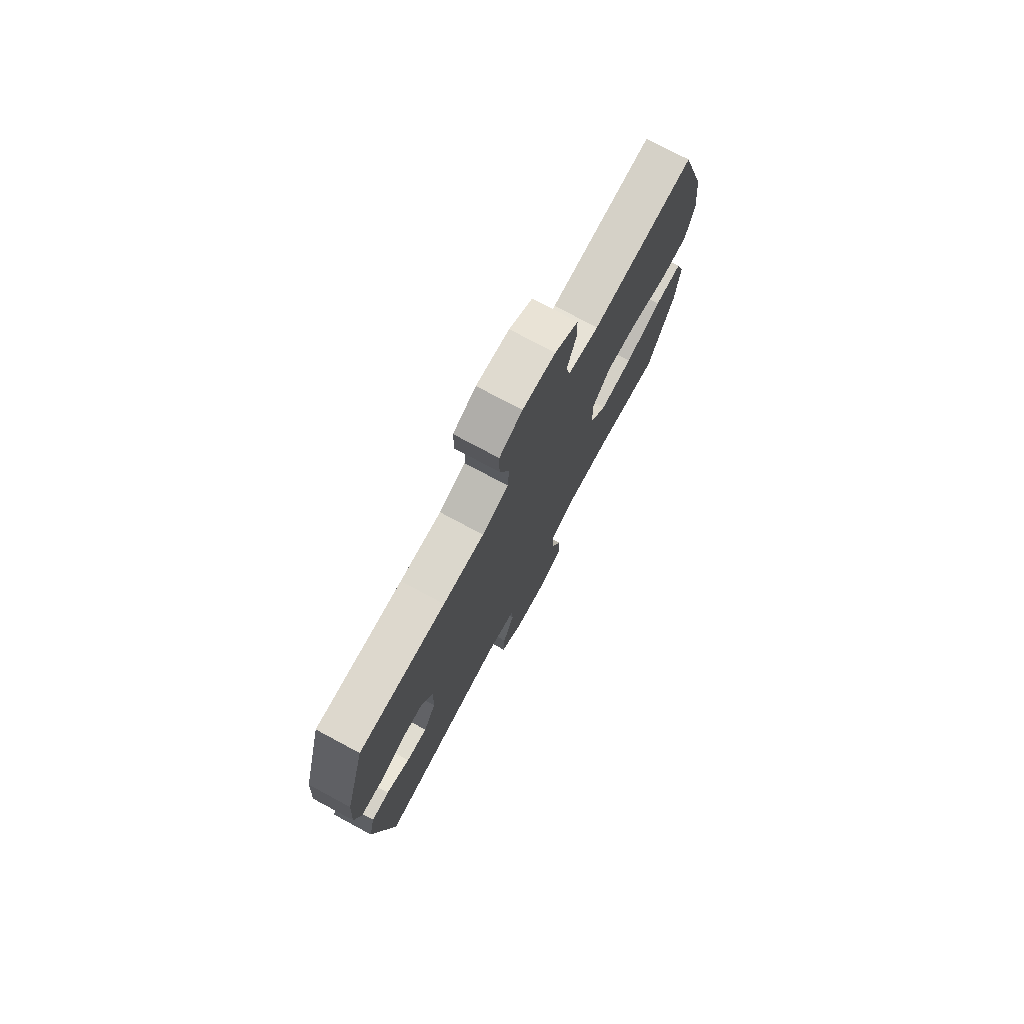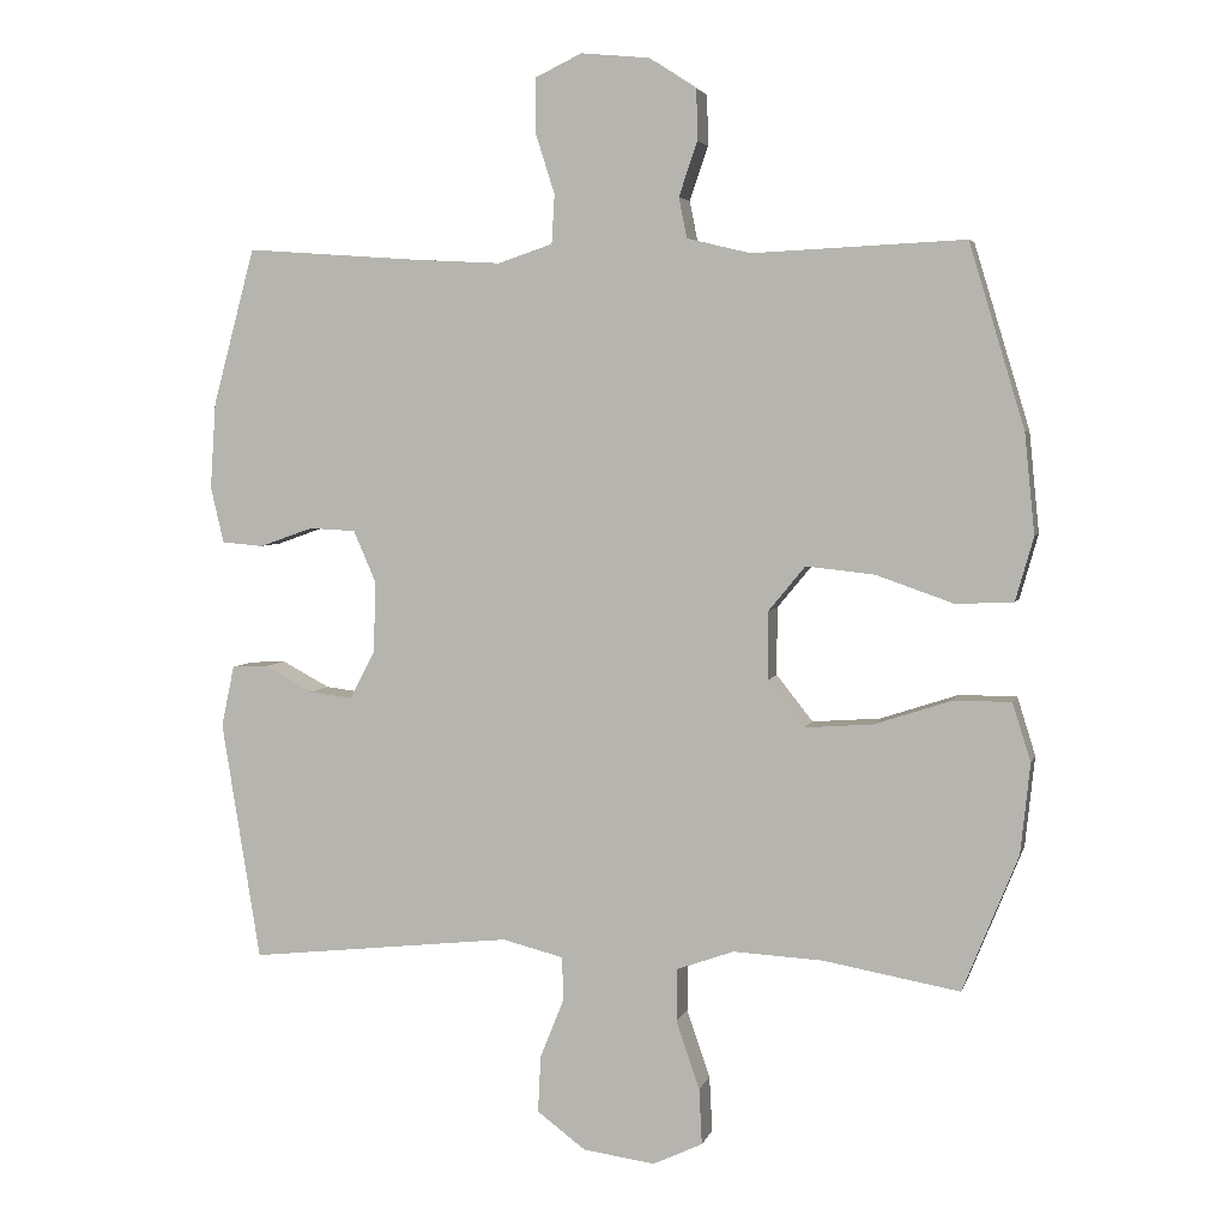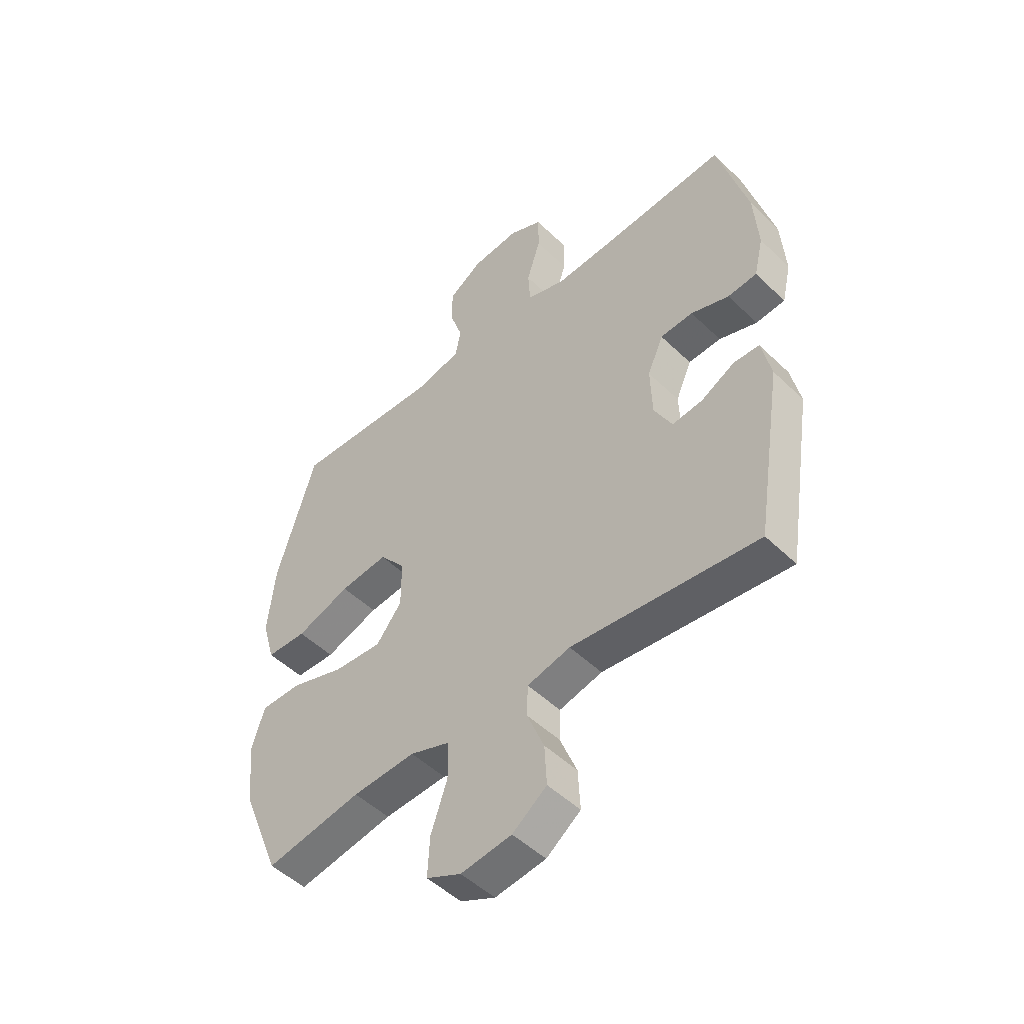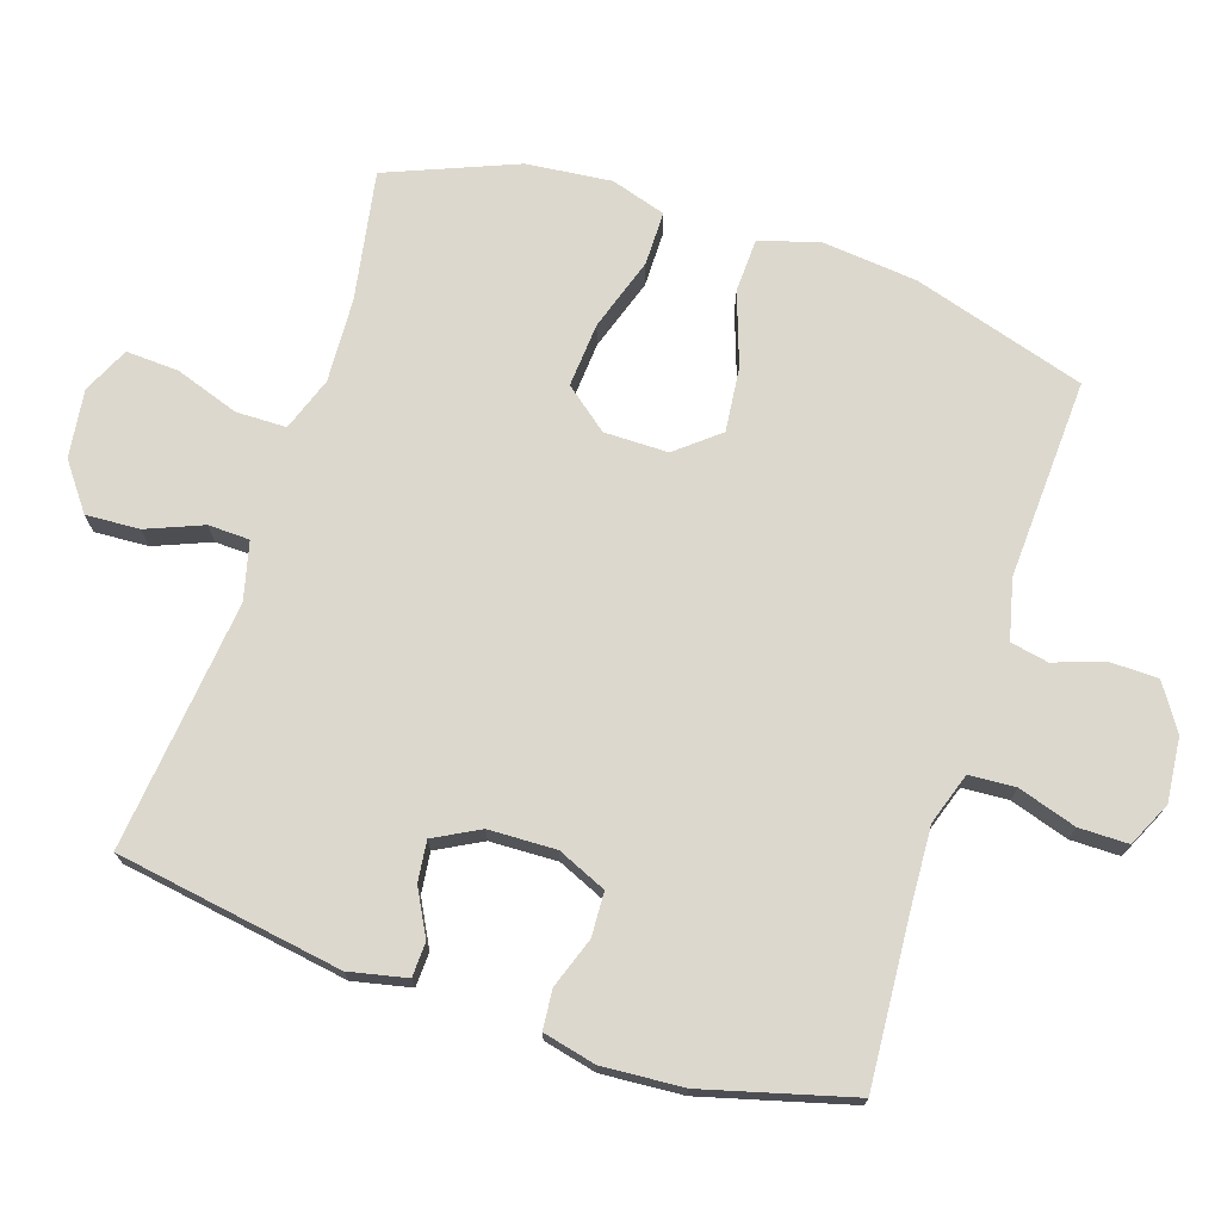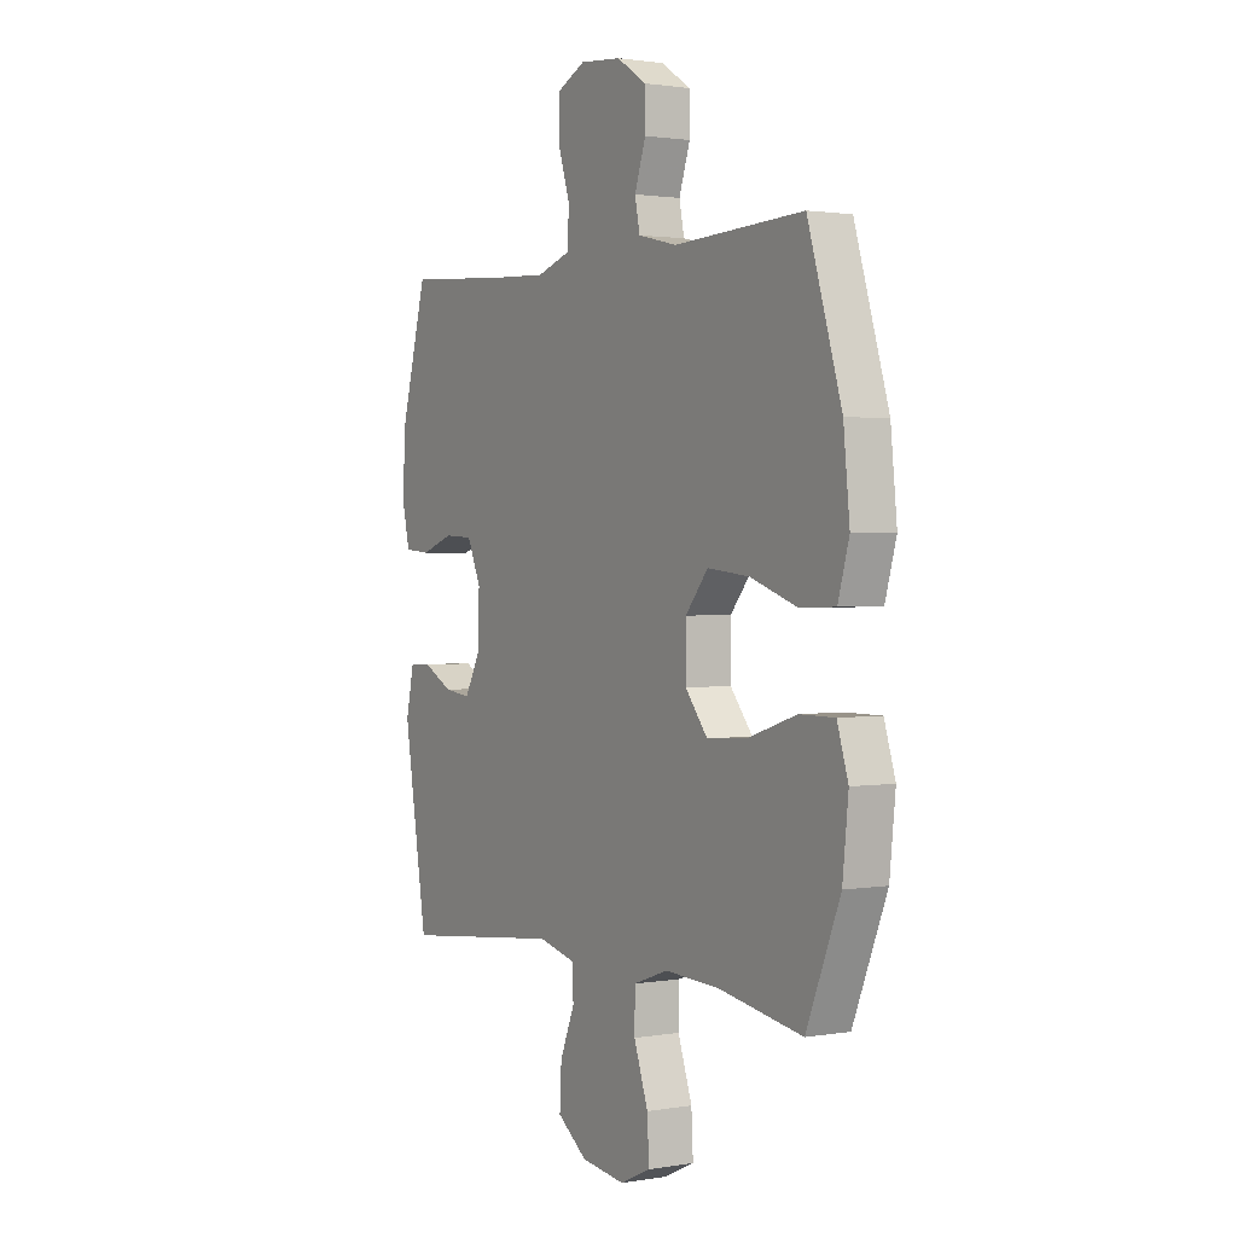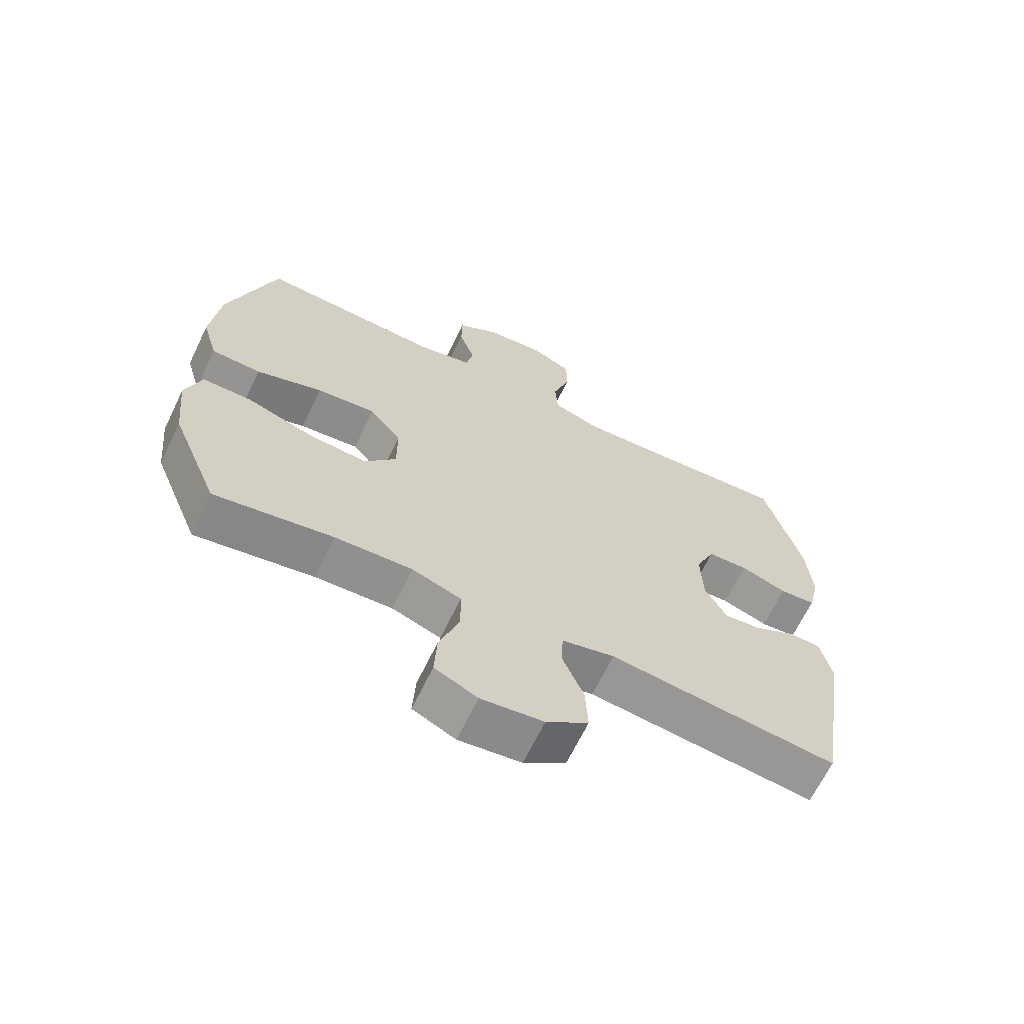
<metadata>
{"format":"obj","ext":"obj","renderer":"f3d","projection":"perspective","resolution":1024,"background":"white","views":[{"elev":76.2,"azim":-61.8,"up":"+Z"},{"elev":4.5,"azim":13.8,"up":"+Z"},{"elev":-49.7,"azim":-136.6,"up":"+Z"},{"elev":72.6,"azim":-71.9,"up":"+Y"},{"elev":1.6,"azim":58.4,"up":"+Z"},{"elev":-66.5,"azim":154.2,"up":"+Z"}]}
</metadata>
<code>
v -0.5 0.07 -0.5
v -0.553 0.07 -0.171
v -0.535 0.07 -0.087
v -0.485 0.07 -0.085
v -0.419 0.07 -0.12
v -0.36 0.07 -0.127
v -0.325 0.07 -0.061
v -0.322 0.07 0.037
v -0.353 0.07 0.108
v -0.417 0.07 0.111
v -0.491 0.07 0.085
v -0.548 0.07 0.09
v -0.566 0.07 0.167
v -0.558 0.07 0.285
v -0.5 0.07 0.5
v -0.257 0.07 0.483
v -0.141 0.07 0.477
v -0.066 0.07 0.502
v -0.062 0.07 0.569
v -0.089 0.07 0.654
v -0.089 0.07 0.726
v -0.024 0.07 0.757
v 0.069 0.07 0.748
v 0.135 0.07 0.705
v 0.136 0.07 0.636
v 0.111 0.07 0.562
v 0.122 0.07 0.507
v 0.209 0.07 0.486
v 0.5 0.07 0.5
v 0.576 0.07 0.249
v 0.59 0.07 0.112
v 0.565 0.07 0.024
v 0.486 0.07 0.021
v 0.38 0.07 0.058
v 0.286 0.07 0.068
v 0.235 0.07 0.006
v 0.235 0.07 -0.087
v 0.285 0.07 -0.15
v 0.379 0.07 -0.143
v 0.485 0.07 -0.108
v 0.564 0.07 -0.108
v 0.589 0.07 -0.188
v 0.576 0.07 -0.312
v 0.5 0.07 -0.5
v 0.312 0.07 -0.467
v 0.189 0.07 -0.461
v 0.111 0.07 -0.489
v 0.11 0.07 -0.562
v 0.142 0.07 -0.655
v 0.146 0.07 -0.732
v 0.078 0.07 -0.764
v -0.021 0.07 -0.751
v -0.088 0.07 -0.701
v -0.084 0.07 -0.623
v -0.051 0.07 -0.541
v -0.053 0.07 -0.481
v -0.137 0.07 -0.46
v -0.5 0 -0.5
v -0.553 0 -0.171
v -0.535 0 -0.087
v -0.485 0 -0.085
v -0.419 0 -0.12
v -0.36 0 -0.127
v -0.325 0 -0.061
v -0.322 0 0.037
v -0.353 0 0.108
v -0.417 0 0.111
v -0.491 0 0.085
v -0.548 0 0.09
v -0.566 0 0.167
v -0.558 0 0.285
v -0.5 0 0.5
v -0.257 0 0.483
v -0.141 0 0.477
v -0.066 0 0.502
v -0.062 0 0.569
v -0.089 0 0.654
v -0.089 0 0.726
v -0.024 0 0.757
v 0.069 0 0.748
v 0.135 0 0.705
v 0.136 0 0.636
v 0.111 0 0.562
v 0.122 0 0.507
v 0.209 0 0.486
v 0.5 0 0.5
v 0.576 0 0.249
v 0.59 0 0.112
v 0.565 0 0.024
v 0.486 0 0.021
v 0.38 0 0.058
v 0.286 0 0.068
v 0.235 0 0.006
v 0.235 0 -0.087
v 0.285 0 -0.15
v 0.379 0 -0.143
v 0.485 0 -0.108
v 0.564 0 -0.108
v 0.589 0 -0.188
v 0.576 0 -0.312
v 0.5 0 -0.5
v 0.312 0 -0.467
v 0.189 0 -0.461
v 0.111 0 -0.489
v 0.11 0 -0.562
v 0.142 0 -0.655
v 0.146 0 -0.732
v 0.078 0 -0.764
v -0.021 0 -0.751
v -0.088 0 -0.701
v -0.084 0 -0.623
v -0.051 0 -0.541
v -0.053 0 -0.481
v -0.137 0 -0.46
f 53 54 55
f 52 53 55
f 51 52 55
f 50 51 55
f 49 50 55
f 48 49 55
f 47 48 55 56
f 46 47 56 57
f 43 44 45
f 42 43 45
f 41 42 45
f 40 41 45
f 39 40 45
f 38 39 45 46
f 37 38 46 57
f 32 33 34
f 31 32 34
f 30 31 34
f 29 30 34
f 28 29 34
f 27 28 34 35
f 24 25 26
f 23 24 26
f 22 23 26
f 21 22 26
f 20 21 26
f 19 20 26
f 18 19 26 27
f 27 35 36
f 18 27 36
f 17 18 36
f 14 15 16
f 13 14 16
f 12 13 16
f 11 12 16
f 10 11 16
f 9 10 16 17
f 3 4 5
f 2 3 5
f 1 2 5
f 57 1 5
f 57 5 6
f 37 57 6 7
f 17 36 37
f 9 17 37
f 8 9 37
f 7 8 37
f 112 111 110
f 112 110 109
f 112 109 108
f 112 108 107
f 112 107 106
f 112 106 105
f 113 112 105 104
f 114 113 104 103
f 102 101 100
f 102 100 99
f 102 99 98
f 102 98 97
f 102 97 96
f 103 102 96 95
f 114 103 95 94
f 91 90 89
f 91 89 88
f 91 88 87
f 91 87 86
f 91 86 85
f 92 91 85 84
f 83 82 81
f 83 81 80
f 83 80 79
f 83 79 78
f 83 78 77
f 83 77 76
f 84 83 76 75
f 93 92 84
f 93 84 75
f 93 75 74
f 73 72 71
f 73 71 70
f 73 70 69
f 73 69 68
f 73 68 67
f 74 73 67 66
f 62 61 60
f 62 60 59
f 62 59 58
f 62 58 114
f 63 62 114
f 64 63 114 94
f 94 93 74
f 94 74 66
f 94 66 65
f 94 65 64
f 1 58 59 2
f 2 59 60 3
f 3 60 61 4
f 4 61 62 5
f 5 62 63 6
f 6 63 64 7
f 7 64 65 8
f 8 65 66 9
f 9 66 67 10
f 10 67 68 11
f 11 68 69 12
f 12 69 70 13
f 13 70 71 14
f 14 71 72 15
f 15 72 73 16
f 16 73 74 17
f 17 74 75 18
f 18 75 76 19
f 19 76 77 20
f 20 77 78 21
f 21 78 79 22
f 22 79 80 23
f 23 80 81 24
f 24 81 82 25
f 25 82 83 26
f 26 83 84 27
f 27 84 85 28
f 28 85 86 29
f 29 86 87 30
f 30 87 88 31
f 31 88 89 32
f 32 89 90 33
f 33 90 91 34
f 34 91 92 35
f 35 92 93 36
f 36 93 94 37
f 37 94 95 38
f 38 95 96 39
f 39 96 97 40
f 40 97 98 41
f 41 98 99 42
f 42 99 100 43
f 43 100 101 44
f 44 101 102 45
f 45 102 103 46
f 46 103 104 47
f 47 104 105 48
f 48 105 106 49
f 49 106 107 50
f 50 107 108 51
f 51 108 109 52
f 52 109 110 53
f 53 110 111 54
f 54 111 112 55
f 55 112 113 56
f 56 113 114 57
f 57 114 58 1

</code>
